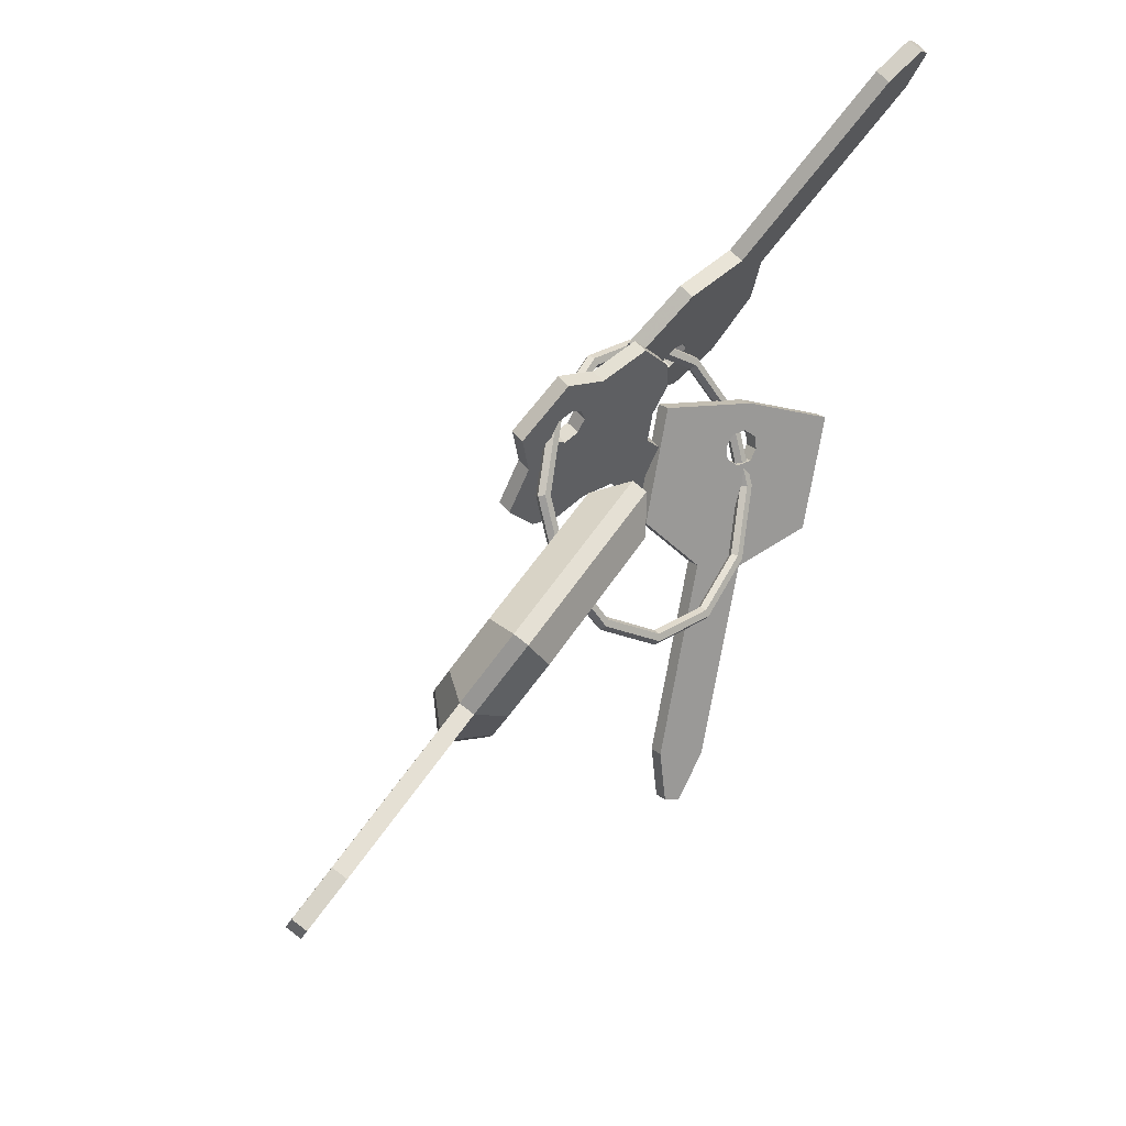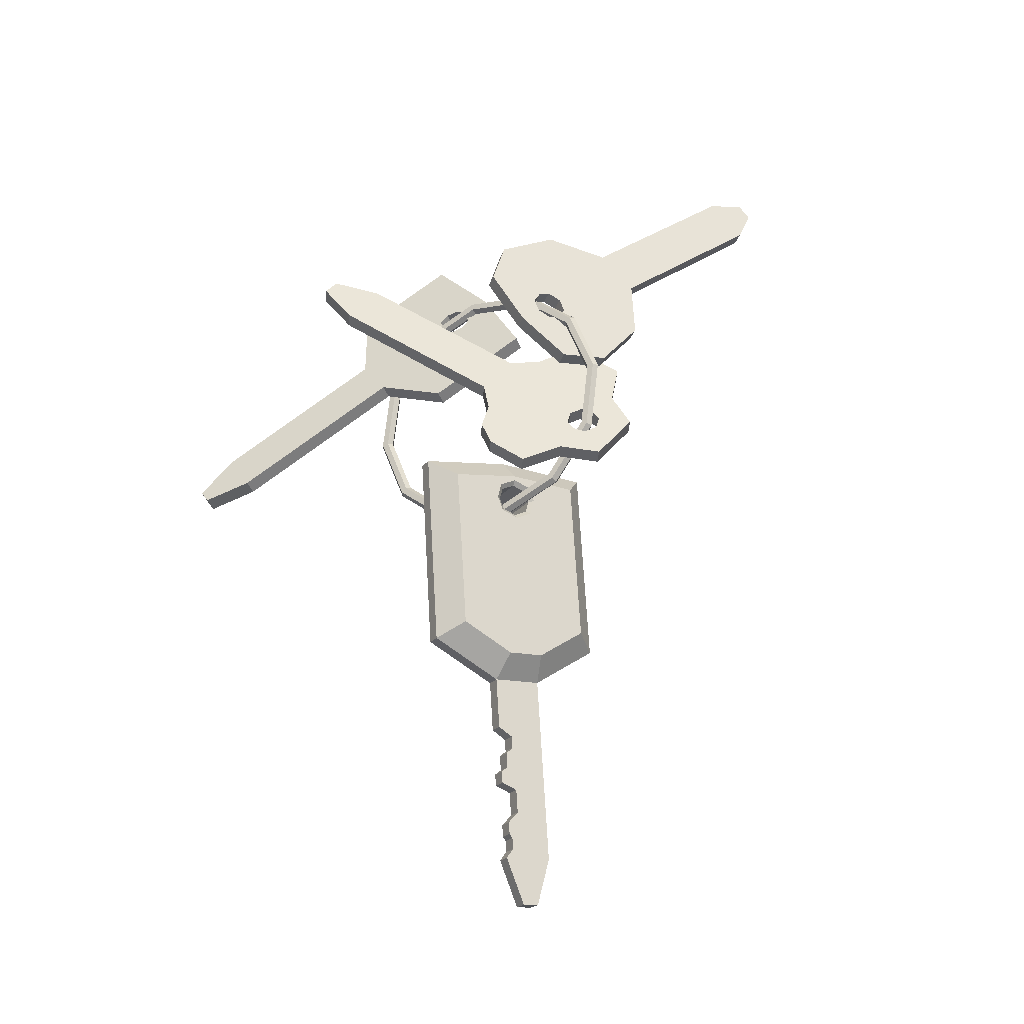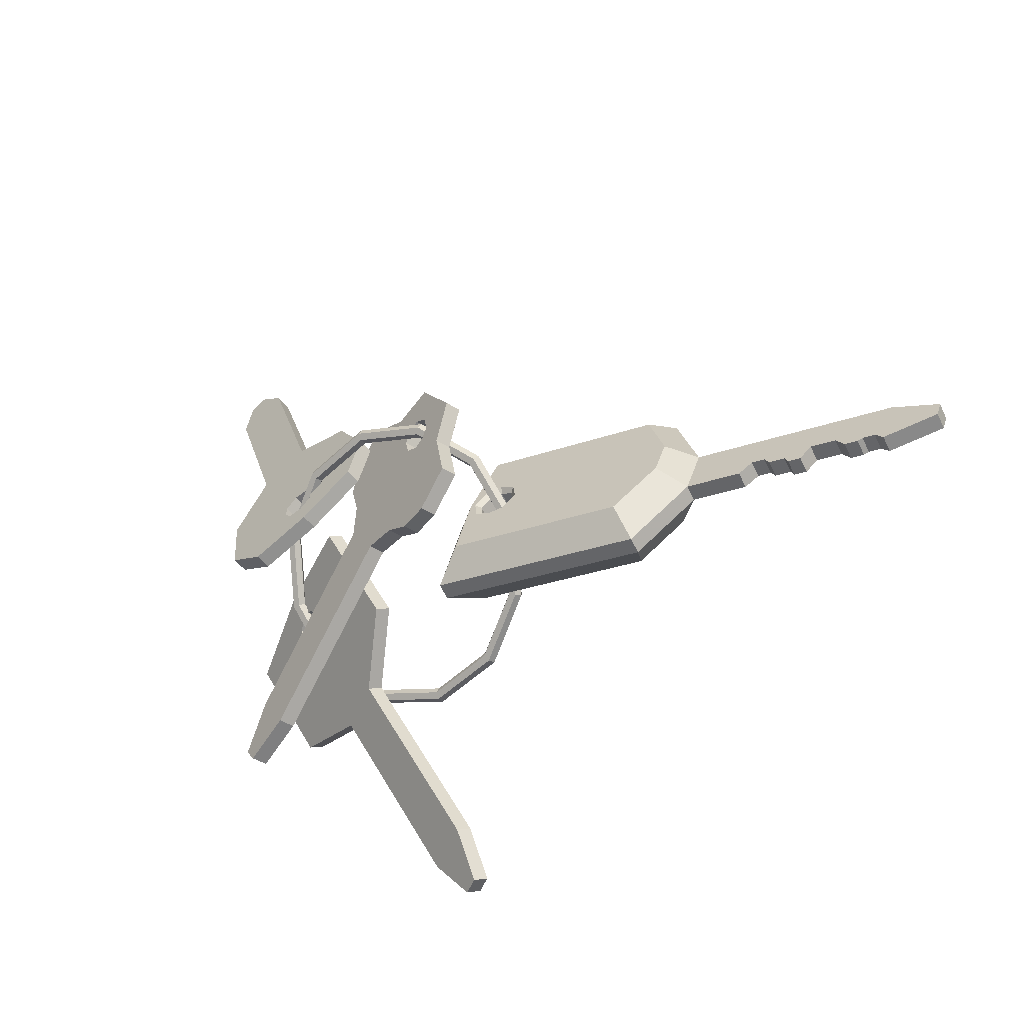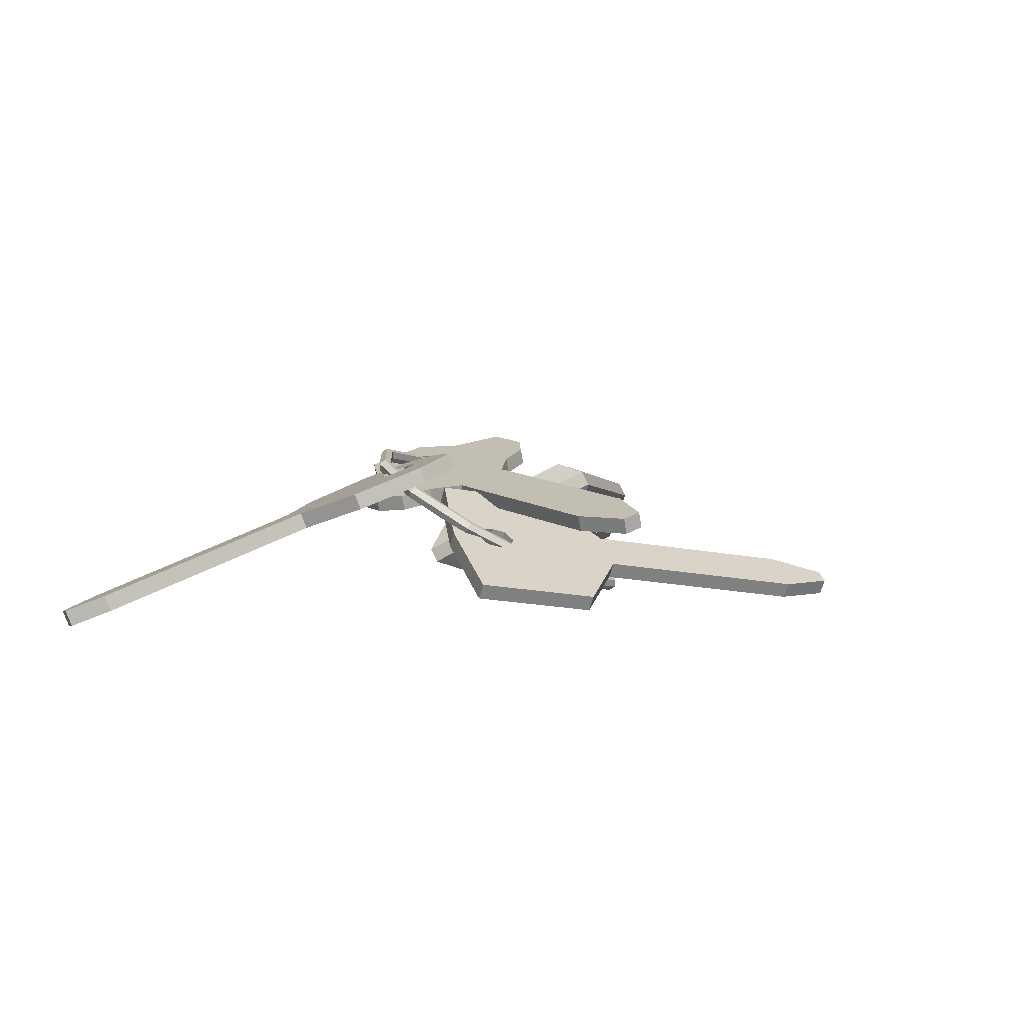
<metadata>
{"format":"obj","ext":"obj","renderer":"f3d","projection":"perspective","resolution":1024,"background":"white","views":[{"elev":42.5,"azim":-53.9,"up":"+Z"},{"elev":62.4,"azim":-96.8,"up":"+Y"},{"elev":-32.2,"azim":-142.8,"up":"+Z"},{"elev":3.9,"azim":101.3,"up":"+Y"}]}
</metadata>
<code>
v 1.577 0.642 -0.5033
v 0.8662 0.2983 -1.125
v -0.1043 0.1725 -1.353
v -1.075 0.2983 -1.125
v -1.785 0.642 -0.5033
v -2.045 1.111 0.346
v -1.785 1.581 1.195
v -1.075 1.925 1.817
v -0.1043 2.05 2.045
v 0.8662 1.925 1.817
v 1.577 1.581 1.195
v 1.837 1.111 0.346
v 1.621 0.7071 -0.5685
v 0.8917 0.3543 -1.207
v -0.1043 0.2252 -1.44
v -1.1 0.3543 -1.207
v -1.829 0.7071 -0.5685
v -2.096 1.189 0.3032
v -1.829 1.671 1.175
v -1.1 2.023 1.813
v -0.1043 2.153 2.047
v 0.8917 2.023 1.813
v 1.621 1.671 1.175
v 1.888 1.189 0.3032
v 1.709 0.6823 -0.6132
v 0.9428 0.3115 -1.284
v -0.1043 0.1758 -1.53
v -1.151 0.3115 -1.284
v -1.918 0.6823 -0.6132
v -2.198 1.189 0.3032
v -1.918 1.695 1.22
v -1.151 2.066 1.891
v -0.1043 2.202 2.136
v 0.9428 2.066 1.891
v 1.709 1.695 1.22
v 1.99 1.189 0.3032
v 1.754 0.5926 -0.5928
v 0.9683 0.2127 -1.28
v -0.1043 0.07366 -1.532
v -1.177 0.2127 -1.28
v -1.962 0.5926 -0.5928
v -2.25 1.111 0.346
v -1.962 1.63 1.285
v -1.177 2.01 1.972
v -0.1043 2.149 2.224
v 0.9683 2.01 1.972
v 1.754 1.63 1.285
v 2.041 1.111 0.346
v 1.709 0.5275 -0.5276
v 0.9428 0.1567 -1.198
v -0.1043 0.02094 -1.444
v -1.151 0.1567 -1.198
v -1.918 0.5275 -0.5276
v -2.198 1.034 0.3888
v -1.918 1.541 1.305
v -1.151 1.911 1.976
v -0.1043 2.047 2.222
v 0.9428 1.911 1.976
v 1.709 1.541 1.305
v 1.99 1.034 0.3888
v 1.621 0.5522 -0.4829
v 0.8917 0.1995 -1.121
v -0.1043 0.07036 -1.355
v -1.1 0.1995 -1.121
v -1.829 0.5522 -0.4829
v -2.096 1.034 0.3888
v -1.829 1.516 1.261
v -1.1 1.869 1.899
v -0.1043 1.998 2.132
v 0.8917 1.869 1.899
v 1.621 1.516 1.261
v 1.888 1.034 0.3888
v 1.846 2.204 0.673
v 4.355 0.04278 5.639
v 4.241 0.02862 5.713
v 0.9789 2.154 1.082
v 2.284 1.304 2.934
v 2.614 1.345 2.72
v 1.193 2.015 1.386
v 1.476 1.83 1.788
v 1.603 1.882 1.609
v 1.557 1.951 1.441
v 1.412 2.007 1.338
v 2.517 2.024 0.9408
v 2.314 1.922 1.277
v 2.897 1.65 1.818
v 0.2594 2.008 1.701
v 4.126 0.01446 5.787
v 1.953 1.263 3.148
v 1.255 1.839 1.834
v 1.111 1.895 1.73
v 1.064 1.964 1.563
v 0.2678 1.745 2.398
v 0.6692 1.718 2.342
v 0.9743 1.412 3.063
v 4.278 0.2608 5.082
v 3.947 0.2199 5.296
v 3.617 0.179 5.51
v 1.821 1.992 0.5932
v 4.33 -0.1698 5.559
v 4.215 -0.184 5.633
v 0.9536 1.942 1.002
v 2.258 1.091 2.854
v 2.589 1.132 2.64
v 1.168 1.802 1.306
v 1.451 1.617 1.708
v 1.578 1.67 1.529
v 1.532 1.738 1.361
v 1.387 1.794 1.258
v 2.492 1.811 0.861
v 2.288 1.709 1.197
v 2.872 1.437 1.738
v 0.234 1.795 1.621
v 4.101 -0.1981 5.707
v 1.928 1.051 3.068
v 1.23 1.627 1.754
v 1.085 1.683 1.651
v 1.039 1.751 1.483
v 0.2425 1.533 2.318
v 0.6439 1.506 2.262
v 0.9489 1.199 2.983
v 4.252 0.04822 5.002
v 3.922 0.007343 5.216
v 3.592 -0.03354 5.43
v 2.433 1.414 -2.242
v 2.531 1.374 -2.148
v -1.457 2.04 2.32
v 0.1285 1.775 0.5433
v -0.1462 1.888 0.2813
v -1.215 1.999 2.048
v -0.8669 1.941 1.659
v -1.069 2.01 1.585
v -1.227 2.047 1.678
v -1.304 2.049 1.848
v -0.6314 2.03 0.3081
v -1.625 2.2 1.393
v -1.869 2.351 0.7328
v -1.44 2.279 0.2519
v -1.039 2.171 0.1494
v -0.3799 1.86 1.113
v 2.05 1.454 -1.61
v 1.776 1.567 -1.872
v -1.785 2.175 2.007
v -1.155 2.11 0.962
v 2.629 1.333 -2.055
v 0.4031 1.662 0.8053
v -0.7802 1.891 1.861
v -0.8564 1.894 2.032
v -1.015 1.93 2.124
v 0.4162 1.598 1.308
v -0.5502 1.756 2.419
v 0.106 1.536 2.617
v 0.5352 1.464 2.136
v 0.6018 1.494 1.714
v 2.325 1.341 -1.348
v -1.129 1.904 2.633
v -0.1722 1.704 1.899
v 2.368 1.197 -2.268
v 2.466 1.156 -2.174
v -1.522 1.822 2.294
v 0.0633 1.557 0.5176
v -0.2113 1.671 0.2556
v -1.28 1.782 2.023
v -0.9321 1.724 1.633
v -1.134 1.793 1.56
v -1.293 1.829 1.652
v -1.369 1.832 1.822
v -0.6966 1.813 0.2824
v -1.69 1.982 1.367
v -1.934 2.133 0.7071
v -1.505 2.062 0.2262
v -1.104 1.954 0.1237
v -0.4451 1.642 1.087
v 1.985 1.237 -1.636
v 1.711 1.35 -1.898
v -1.85 1.957 1.981
v -1.22 1.892 0.9362
v 2.564 1.116 -2.08
v 0.3379 1.444 0.7795
v -0.8453 1.674 1.835
v -0.9215 1.676 2.006
v -1.08 1.713 2.098
v 0.351 1.381 1.282
v -0.6153 1.539 2.393
v 0.04083 1.319 2.591
v 0.47 1.247 2.11
v 0.5367 1.277 1.689
v 2.26 1.123 -1.374
v -1.194 1.687 2.607
v -0.2374 1.487 1.874
v -0.6874 0.1721 -4.748
v 3.225 0.4189 -0.1405
v 0.9049 1.651 0.9607
v -0.8916 0.2805 -4.651
v -0.7895 0.2263 -4.699
v 2.134 1.054 0.5328
v 1.271 0.5603 -1.705
v 0.9643 0.7231 -1.56
v 0.6577 0.886 -1.414
v 2.834 0.3081 -0.8403
v 0.5139 1.54 0.2609
v 1.942 1 0.1893
v 2.071 0.8983 0.03599
v 2.033 0.8485 -0.14
v 1.9 0.8498 -0.2703
v 1.688 0.9281 -0.2652
v 1.56 1.03 -0.1092
v 1.597 1.08 0.06684
v 1.731 1.079 0.1972
v 0.09658 1.422 -0.4861
v 2.417 0.1899 -1.587
v 1.257 0.806 -1.037
v -0.7453 0.4885 -3.926
v -0.4387 0.3257 -4.071
v -0.1321 0.1628 -4.217
v -0.7607 -0.03152 -4.674
v 3.152 0.2153 -0.06731
v 0.8315 1.447 1.034
v -0.965 0.07694 -4.577
v -0.8628 0.02271 -4.626
v 2.06 0.8508 0.6061
v 1.198 0.3567 -1.632
v 0.891 0.5196 -1.487
v 0.5844 0.6824 -1.341
v 2.761 0.1045 -0.7671
v 0.4406 1.337 0.3341
v 1.868 0.7964 0.2625
v 1.997 0.6947 0.1092
v 1.96 0.6449 -0.06683
v 1.826 0.6463 -0.1971
v 1.614 0.7245 -0.192
v 1.487 0.8266 -0.03594
v 1.524 0.8764 0.1401
v 1.658 0.8751 0.2704
v 0.02321 1.218 -0.4129
v 2.343 -0.01369 -1.514
v 1.183 0.6024 -0.9635
v -0.8187 0.2849 -3.853
v -0.5121 0.1221 -3.998
v -0.2055 -0.04074 -4.144
v -8.671 0.2466 0.1517
v -8.671 0.3612 -0.07136
v -8.671 0.3039 0.04015
v -5.071 0.5485 0.5887
v -5.071 0.7205 0.2539
v -5.071 0.8926 -0.08092
v -7.951 0.5593 -0.2519
v -7.951 0.3872 0.08289
v -7.951 0.2152 0.4177
v -4.517 1.105 0.4515
v -1.416 1.795 -0.7958
v -1.783 1.909 -0.3349
v -3.198 1.588 -0.9017
v -3.299 1.734 -0.425
v -4.313 1.617 -0.4851
v -4.471 1.441 -0.9772
v -1.415 0.4926 1.738
v -1.782 0.9342 1.563
v -1.275 1.16 0.4793
v -1.677 1.434 0.6201
v -3.198 0.2863 1.632
v -3.299 0.7586 1.473
v -4.471 0.139 1.556
v -4.312 0.6414 1.412
v -4.763 1.077 0.437
v -4.763 0.9486 0.6865
v -4.763 1.205 0.1874
v -1.813 1.358 0.581
v -1.749 1.426 0.6159
v -1.896 1.253 0.7614
v -1.854 1.293 0.8431
v -2.072 1.205 0.8036
v -2.08 1.232 0.8974
v -2.247 1.403 0.3698
v -2.306 1.481 0.3491
v -2.072 1.45 0.3276
v -2.08 1.542 0.295
v -1.896 1.443 0.3906
v -1.854 1.533 0.3761
v -2.247 1.212 0.7406
v -2.306 1.241 0.8165
v -2.334 1.297 0.5501
v -2.415 1.349 0.5763
v -7.389 0.5906 -0.153
v -6.867 0.5742 0.02757
v -7.635 0.541 -0.1264
v -7.574 0.5693 -0.164
v -7.227 0.5326 0.006198
v -6.76 0.6971 -0.1812
v -7.809 0.5209 -0.1367
v -6.58 0.7179 -0.1705
v -6.282 0.7046 -0.05989
v -6.506 0.6787 -0.07319
v -7.722 0.4137 0.09647
v -6.688 0.5334 0.1579
v -6.001 0.6876 0.05336
v -6.189 0.6658 0.04216
v -5.855 0.8018 -0.1275
v -6.365 0.5708 0.1771
v -5.718 0.6457 0.2155
v -6.037 0.4367 0.5313
v -7.428 0.2757 0.4487
v -8.641 0.04513 0.0481
v -8.641 0.1597 -0.1749
v -8.641 0.1024 -0.0634
v -5.041 0.347 0.4851
v -5.041 0.519 0.1503
v -5.041 0.6911 -0.1845
v -7.921 0.3578 -0.3555
v -7.921 0.1858 -0.02066
v -7.921 0.0137 0.3141
v -4.395 0.2732 0.02388
v -1.386 1.593 -0.8994
v -1.661 1.077 -0.7626
v -3.169 1.387 -1.005
v -3.178 0.9017 -0.8526
v -4.191 0.7844 -0.9128
v -4.442 1.239 -1.081
v -1.386 0.2911 1.634
v -1.661 0.102 1.135
v -1.245 0.9583 0.3757
v -1.555 0.6018 0.1925
v -3.168 0.08478 1.528
v -3.178 -0.07351 1.045
v -4.441 -0.06254 1.453
v -4.191 -0.1908 0.9848
v -4.641 0.2447 0.009305
v -4.641 0.1165 0.2589
v -4.641 0.373 -0.2403
v -1.708 0.6446 0.2145
v -1.628 0.5935 0.1882
v -1.792 0.5397 0.3949
v -1.733 0.4613 0.4155
v -1.967 0.4923 0.4371
v -1.959 0.4003 0.4698
v -2.143 0.6896 0.003292
v -2.184 0.6491 -0.07853
v -1.967 0.7369 -0.03887
v -1.959 0.71 -0.1327
v -1.792 0.7302 0.02415
v -1.733 0.7013 -0.05157
v -2.143 0.499 0.3741
v -2.184 0.409 0.3888
v -2.23 0.5843 0.1836
v -2.293 0.5164 0.1487
v -7.359 0.3891 -0.2565
v -6.837 0.3727 -0.07599
v -7.606 0.3395 -0.2299
v -7.544 0.3678 -0.2675
v -7.197 0.3311 -0.09736
v -6.731 0.4956 -0.2848
v -7.779 0.3194 -0.2402
v -6.551 0.5164 -0.2741
v -6.253 0.5031 -0.1635
v -6.477 0.4772 -0.1768
v -7.693 0.2122 -0.007089
v -6.658 0.3319 0.05431
v -5.971 0.4861 -0.05021
v -6.16 0.4643 -0.06141
v -5.826 0.6003 -0.2311
v -6.335 0.3693 0.07351
v -5.688 0.4442 0.1119
v -6.007 0.2352 0.4277
v -7.399 0.07418 0.3452
f 2 1 13 14
f 3 2 14 15
f 4 3 15 16
f 5 4 16 17
f 6 5 17 18
f 7 6 18 19
f 8 7 19 20
f 9 8 20 21
f 10 9 21 22
f 11 10 22 23
f 12 11 23 24
f 1 12 24 13
f 14 13 25 26
f 15 14 26 27
f 16 15 27 28
f 17 16 28 29
f 18 17 29 30
f 19 18 30 31
f 20 19 31 32
f 21 20 32 33
f 22 21 33 34
f 23 22 34 35
f 24 23 35 36
f 13 24 36 25
f 26 25 37 38
f 27 26 38 39
f 28 27 39 40
f 29 28 40 41
f 30 29 41 42
f 31 30 42 43
f 32 31 43 44
f 33 32 44 45
f 34 33 45 46
f 35 34 46 47
f 36 35 47 48
f 25 36 48 37
f 38 37 49 50
f 39 38 50 51
f 40 39 51 52
f 41 40 52 53
f 42 41 53 54
f 43 42 54 55
f 44 43 55 56
f 45 44 56 57
f 46 45 57 58
f 47 46 58 59
f 48 47 59 60
f 37 48 60 49
f 50 49 61 62
f 51 50 62 63
f 52 51 63 64
f 53 52 64 65
f 54 53 65 66
f 55 54 66 67
f 56 55 67 68
f 57 56 68 69
f 58 57 69 70
f 59 58 70 71
f 60 59 71 72
f 49 60 72 61
f 62 61 1 2
f 63 62 2 3
f 64 63 3 4
f 65 64 4 5
f 66 65 5 6
f 67 66 6 7
f 68 67 7 8
f 69 68 8 9
f 70 69 9 10
f 71 70 10 11
f 72 71 11 12
f 61 72 12 1
f 73 84 110 99
f 78 81 80 77
f 73 83 82 85
f 76 79 83 73
f 86 78 104 112
f 86 85 78
f 84 86 112 110
f 84 85 86
f 87 76 102 113
f 75 88 114 101
f 89 77 80 90
f 87 93 94
f 76 87 92 79
f 79 92 118 105
f 91 90 116 117
f 90 80 106 116
f 92 91 117 118
f 94 89 90 91
f 93 95 94
f 88 98 124 114
f 75 97 98 88
f 75 74 96 97
f 98 89 115 124
f 98 97 77 89
f 97 96 78 77
f 73 99 102 76
f 104 103 106 107
f 99 110 111
f 102 99 109 105
f 79 105 109 83
f 82 108 107 81
f 81 107 106 80
f 83 109 108 82
f 111 104 107 108
f 110 112 111
f 87 113 119 93
f 115 116 106 103
f 113 118 117 120
f 102 105 118 113
f 95 121 115 89
f 115 120 117 116
f 93 119 121 95
f 119 120 121
f 101 114 124 123
f 101 123 122 100
f 74 100 122 96
f 124 115 103 123
f 123 103 104 122
f 96 122 104 78
f 75 101 100 74
f 78 85 82 81
f 95 89 94
f 112 104 111
f 121 120 115
f 113 120 119
f 99 111 108 109
f 73 85 84
f 87 94 91 92
f 141 142 129 128
f 143 134 136
f 135 140 128 129
f 133 136 134
f 126 125 142 141
f 127 130 134 143
f 132 144 136 133
f 138 144 139
f 140 144 132 131
f 137 136 144 138
f 139 144 140 135
f 141 128 146 155
f 156 151 149
f 150 146 128 140
f 148 149 151
f 126 141 155 145
f 152 151 184 185
f 153 152 185 186
f 154 153 186 187
f 150 154 187 183
f 146 150 183 179
f 155 146 179 188
f 145 155 188 178
f 126 145 178 159
f 156 127 160 189
f 151 156 189 184
f 147 131 164 180
f 148 147 180 181
f 149 148 181 182
f 130 149 182 163
f 127 156 149 130
f 147 148 151 157
f 153 154 157
f 140 131 147 157
f 152 153 157 151
f 154 150 140 157
f 174 161 162 175
f 176 169 167
f 168 162 161 173
f 166 167 169
f 159 174 175 158
f 137 170 169 136
f 138 171 170 137
f 139 172 171 138
f 135 168 172 139
f 129 162 168 135
f 142 175 162 129
f 125 158 175 142
f 126 159 158 125
f 143 176 160 127
f 136 169 176 143
f 132 165 164 131
f 133 166 165 132
f 134 167 166 133
f 130 163 167 134
f 160 176 167 163
f 165 166 169 177
f 171 172 177
f 173 164 165 177
f 170 171 177 169
f 172 168 173 177
f 174 188 179 161
f 189 182 184
f 183 173 161 179
f 181 184 182
f 159 178 188 174
f 160 163 182 189
f 180 190 184 181
f 186 190 187
f 173 190 180 164
f 185 184 190 186
f 187 190 173 183
f 214 215 191 195
f 193 201 226 218
f 195 194 213 214
f 192 203 202 196
f 200 204 203 192
f 212 211 197 198
f 201 208 207 210
f 193 209 208 201
f 196 202 209 193
f 210 199 224 235
f 201 210 235 226
f 211 205 204 200
f 199 210 212 198
f 212 210 207 206
f 205 211 212 206
f 214 213 199 198
f 197 215 214 198
f 239 220 216 240
f 220 239 238 219
f 196 221 217 192
f 193 218 221 196
f 194 219 238 213
f 195 220 219 194
f 191 216 220 195
f 215 240 216 191
f 200 225 236 211
f 217 221 227 228
f 225 217 228 229
f 237 223 222 236
f 226 235 232 233
f 218 226 233 234
f 221 218 234 227
f 203 228 227 202
f 202 227 234 209
f 205 230 229 204
f 208 233 232 207
f 204 229 228 203
f 207 232 231 206
f 206 231 230 205
f 209 234 233 208
f 192 217 225 200
f 211 236 222 197
f 236 225 229 230
f 224 223 237 235
f 237 231 232 235
f 230 231 237 236
f 213 238 224 199
f 239 223 224 238
f 222 223 239 240
f 197 222 240 215
f 248 243 241 249
f 243 248 247 242
f 251 252 260 259
f 252 251 253 254
f 254 253 256 255
f 255 256 246 267
f 257 258 262 261
f 258 257 259 260
f 261 262 264 263
f 263 264 266 244
f 245 265 267 246
f 265 245 244 266
f 250 265 266 264
f 267 265 250 255
f 268 269 279 278
f 269 268 270 271
f 271 270 272 273
f 273 272 280 281
f 274 275 283 282
f 275 274 276 277
f 277 276 278 279
f 281 280 282 283
f 258 260 269 271
f 262 258 271 273
f 254 255 275 277
f 252 254 277 279
f 260 252 279 269
f 264 262 273 281
f 250 283 275 255
f 281 283 250 264
f 244 245 300 301
f 286 288 284 287
f 299 297 292 293
f 294 288 286 290
f 295 285 288 294
f 248 294 290 247
f 285 293 291 289
f 299 293 285 295
f 245 246 300
f 300 296 297 299
f 300 246 298 296
f 301 299 295 302
f 301 300 299
f 302 294 248 249
f 302 295 294
f 268 278 340 330
f 270 268 330 332
f 272 270 332 334
f 280 272 334 342
f 274 282 344 336
f 276 274 336 338
f 278 276 338 340
f 282 280 342 344
f 310 311 303 305
f 305 304 309 310
f 313 321 322 314
f 314 316 315 313
f 316 317 318 315
f 317 329 308 318
f 319 323 324 320
f 320 322 321 319
f 323 325 326 324
f 325 306 328 326
f 307 308 329 327
f 327 328 306 307
f 312 326 328 327
f 329 317 312 327
f 330 340 341 331
f 331 333 332 330
f 333 335 334 332
f 335 343 342 334
f 336 344 345 337
f 337 339 338 336
f 339 341 340 338
f 343 345 344 342
f 320 333 331 322
f 324 335 333 320
f 316 339 337 317
f 314 341 339 316
f 322 331 341 314
f 326 343 335 324
f 312 317 337 345
f 343 326 312 345
f 306 363 362 307
f 348 349 346 350
f 361 355 354 359
f 356 352 348 350
f 357 356 350 347
f 310 309 352 356
f 347 351 353 355
f 361 357 347 355
f 307 362 308
f 362 361 359 358
f 362 358 360 308
f 256 318 308 246
f 253 315 318 256
f 251 313 315 253
f 259 321 313 251
f 257 319 321 259
f 261 323 319 257
f 263 325 323 261
f 244 306 325 263
f 301 363 306 244
f 241 303 311 249
f 243 305 303 241
f 242 304 305 243
f 247 309 304 242
f 290 352 309 247
f 286 348 352 290
f 287 349 348 286
f 284 346 349 287
f 288 350 346 284
f 285 347 350 288
f 289 351 347 285
f 291 353 351 289
f 293 355 353 291
f 292 354 355 293
f 297 359 354 292
f 296 358 359 297
f 298 360 358 296
f 246 308 360 298
f 363 364 357 361
f 363 361 362
f 364 311 310 356
f 364 356 357
f 249 311 364 363 301 302

</code>
